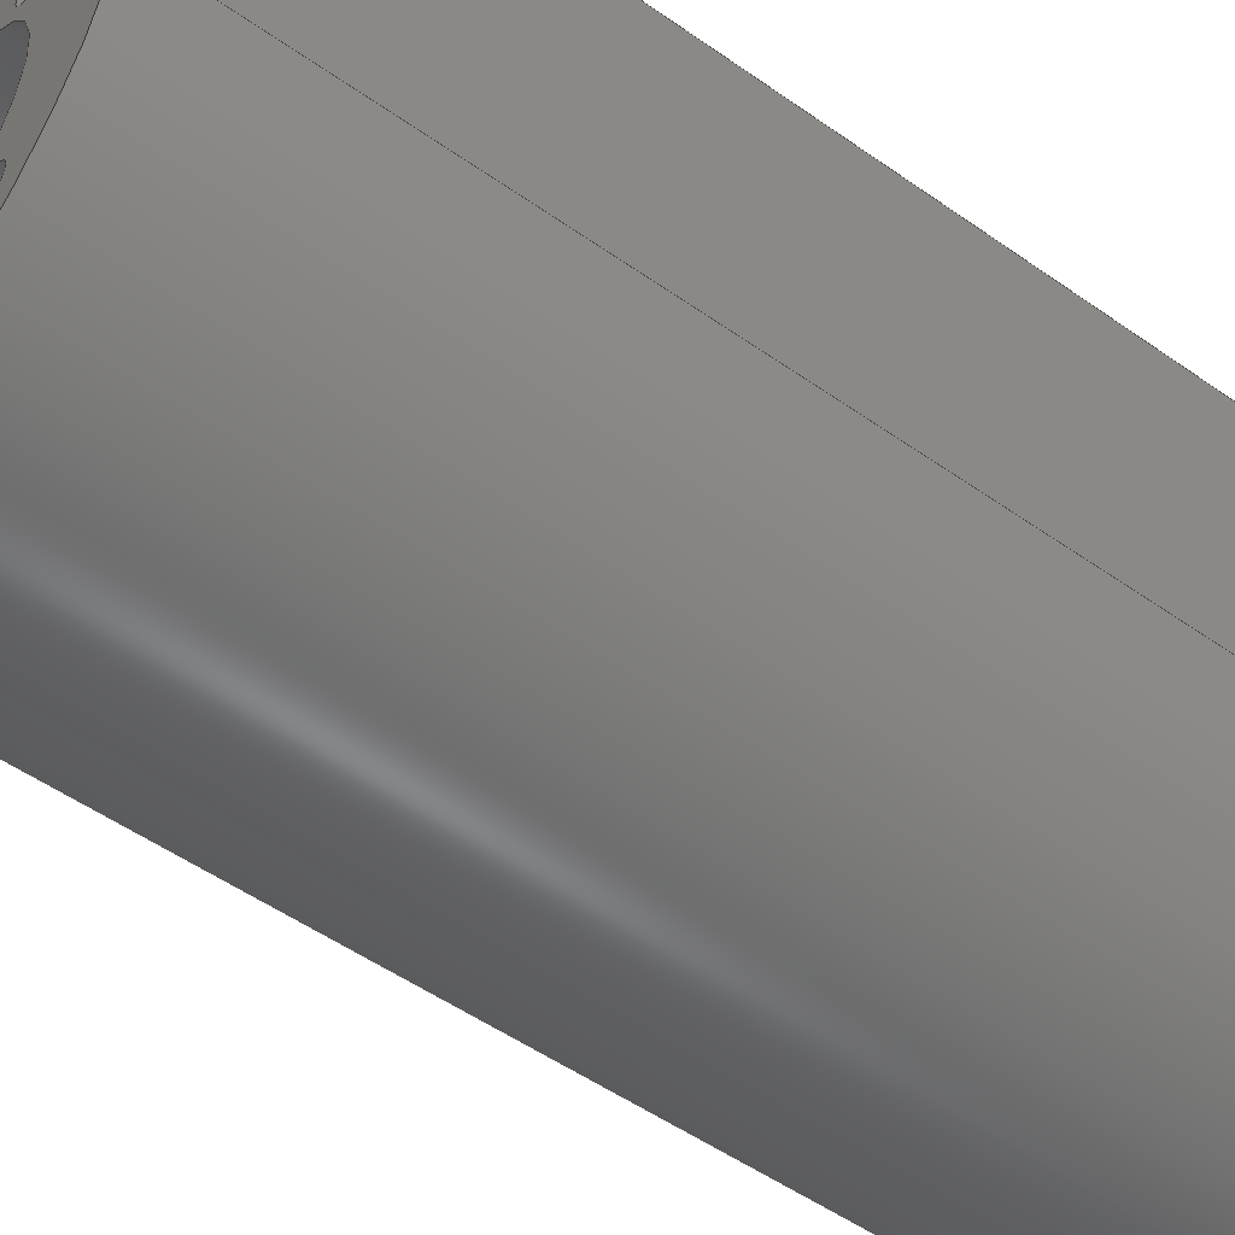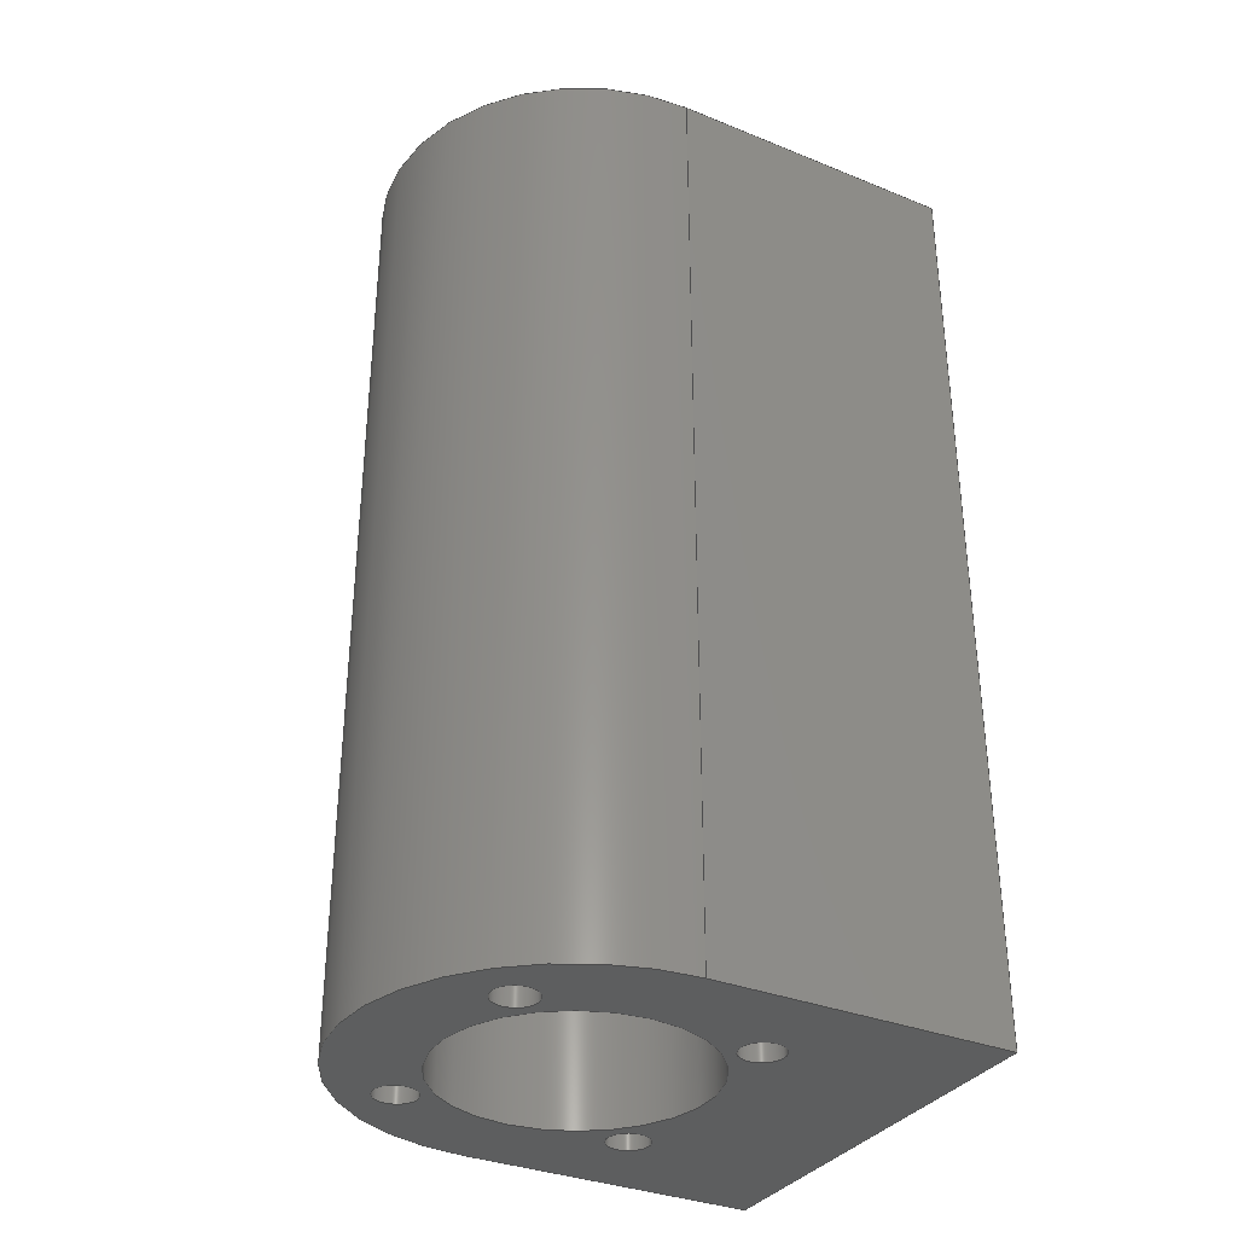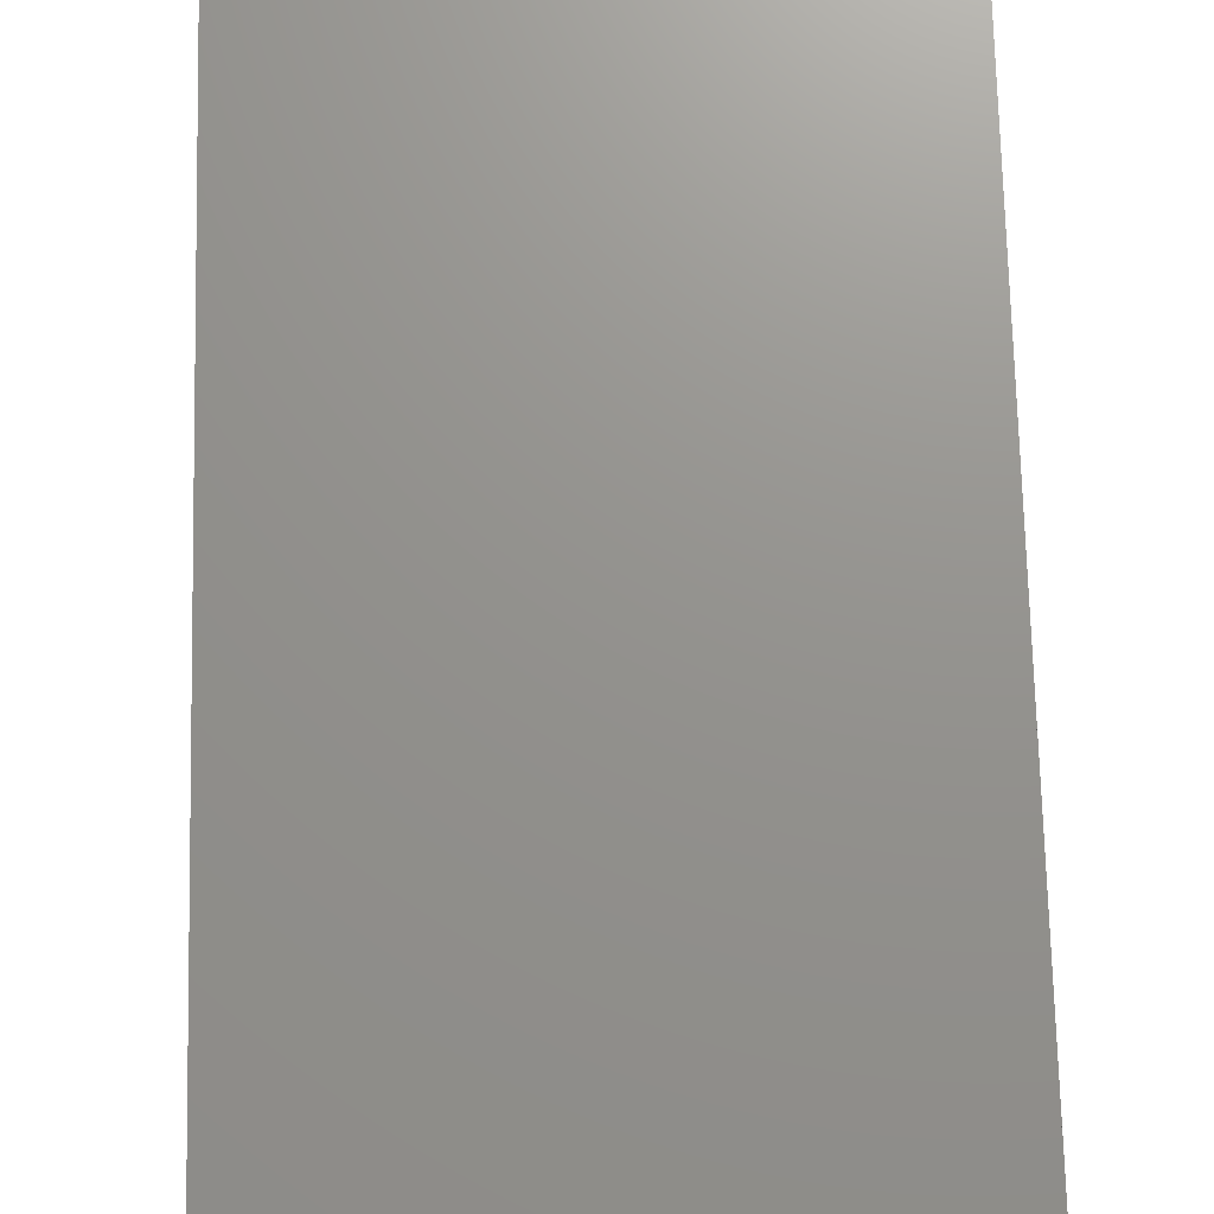
<metadata>
{"format":"step","ext":"step","renderer":"f3d","projection":"perspective","resolution":1024,"background":"white","views":[{"elev":-52.3,"azim":-127.2,"up":"+Z"},{"elev":-33.7,"azim":-118.8,"up":"+Y"},{"elev":71.5,"azim":178.6,"up":"+Z"}]}
</metadata>
<code>
ISO-10303-21;
DATA;
#1=MECHANICAL_DESIGN_GEOMETRIC_PRESENTATION_REPRESENTATION('',(#4),#371);
#2=SHAPE_REPRESENTATION_RELATIONSHIP('SRR','None',#378,#3);
#3=ADVANCED_BREP_SHAPE_REPRESENTATION('',(#5),#370);
#4=STYLED_ITEM('',(#387),#5);
#5=MANIFOLD_SOLID_BREP('Body1',#211);
#6=FACE_BOUND('',#42,.T.);
#7=FACE_BOUND('',#43,.T.);
#8=FACE_BOUND('',#44,.T.);
#9=FACE_BOUND('',#45,.T.);
#10=FACE_BOUND('',#46,.T.);
#11=FACE_BOUND('',#48,.T.);
#12=FACE_BOUND('',#49,.T.);
#13=FACE_BOUND('',#50,.T.);
#14=FACE_BOUND('',#51,.T.);
#15=FACE_BOUND('',#52,.T.);
#16=PLANE('',#240);
#17=PLANE('',#244);
#18=PLANE('',#245);
#19=PLANE('',#246);
#20=PLANE('',#247);
#21=FACE_OUTER_BOUND('',#32,.T.);
#22=FACE_OUTER_BOUND('',#33,.T.);
#23=FACE_OUTER_BOUND('',#34,.T.);
#24=FACE_OUTER_BOUND('',#35,.T.);
#25=FACE_OUTER_BOUND('',#36,.T.);
#26=FACE_OUTER_BOUND('',#37,.T.);
#27=FACE_OUTER_BOUND('',#38,.T.);
#28=FACE_OUTER_BOUND('',#39,.T.);
#29=FACE_OUTER_BOUND('',#40,.T.);
#30=FACE_OUTER_BOUND('',#41,.T.);
#31=FACE_OUTER_BOUND('',#47,.T.);
#32=EDGE_LOOP('',(#140,#141,#142,#143));
#33=EDGE_LOOP('',(#144,#145,#146,#147));
#34=EDGE_LOOP('',(#148,#149,#150,#151));
#35=EDGE_LOOP('',(#152,#153,#154,#155));
#36=EDGE_LOOP('',(#156,#157,#158,#159));
#37=EDGE_LOOP('',(#160,#161,#162,#163));
#38=EDGE_LOOP('',(#164,#165,#166,#167));
#39=EDGE_LOOP('',(#168,#169,#170,#171));
#40=EDGE_LOOP('',(#172,#173,#174,#175));
#41=EDGE_LOOP('',(#176,#177,#178,#179));
#42=EDGE_LOOP('',(#180));
#43=EDGE_LOOP('',(#181));
#44=EDGE_LOOP('',(#182));
#45=EDGE_LOOP('',(#183));
#46=EDGE_LOOP('',(#184));
#47=EDGE_LOOP('',(#185,#186,#187,#188));
#48=EDGE_LOOP('',(#189));
#49=EDGE_LOOP('',(#190));
#50=EDGE_LOOP('',(#191));
#51=EDGE_LOOP('',(#192));
#52=EDGE_LOOP('',(#193));
#53=LINE('',#316,#68);
#54=LINE('',#322,#69);
#55=LINE('',#328,#70);
#56=LINE('',#334,#71);
#57=LINE('',#340,#72);
#58=LINE('',#345,#73);
#59=LINE('',#347,#74);
#60=LINE('',#349,#75);
#61=LINE('',#350,#76);
#62=LINE('',#356,#77);
#63=LINE('',#359,#78);
#64=LINE('',#361,#79);
#65=LINE('',#362,#80);
#66=LINE('',#364,#81);
#67=LINE('',#365,#82);
#68=VECTOR('',#254,1);
#69=VECTOR('',#261,1);
#70=VECTOR('',#268,1);
#71=VECTOR('',#275,1);
#72=VECTOR('',#282,6);
#73=VECTOR('',#287,10);
#74=VECTOR('',#288,10);
#75=VECTOR('',#289,10);
#76=VECTOR('',#290,10);
#77=VECTOR('',#297,10);
#78=VECTOR('',#300,10);
#79=VECTOR('',#301,10);
#80=VECTOR('',#302,10);
#81=VECTOR('',#305,10);
#82=VECTOR('',#306,10);
#83=CIRCLE('',#226,1);
#84=CIRCLE('',#227,1);
#85=CIRCLE('',#229,1);
#86=CIRCLE('',#230,1);
#87=CIRCLE('',#232,1);
#88=CIRCLE('',#233,1);
#89=CIRCLE('',#235,1);
#90=CIRCLE('',#236,1);
#91=CIRCLE('',#238,6);
#92=CIRCLE('',#239,6);
#93=CIRCLE('',#242,10);
#94=CIRCLE('',#243,10);
#95=VERTEX_POINT('',#313);
#96=VERTEX_POINT('',#315);
#97=VERTEX_POINT('',#319);
#98=VERTEX_POINT('',#321);
#99=VERTEX_POINT('',#325);
#100=VERTEX_POINT('',#327);
#101=VERTEX_POINT('',#331);
#102=VERTEX_POINT('',#333);
#103=VERTEX_POINT('',#337);
#104=VERTEX_POINT('',#339);
#105=VERTEX_POINT('',#343);
#106=VERTEX_POINT('',#344);
#107=VERTEX_POINT('',#346);
#108=VERTEX_POINT('',#348);
#109=VERTEX_POINT('',#352);
#110=VERTEX_POINT('',#354);
#111=VERTEX_POINT('',#358);
#112=VERTEX_POINT('',#360);
#113=EDGE_CURVE('',#95,#95,#83,.T.);
#114=EDGE_CURVE('',#95,#96,#53,.T.);
#115=EDGE_CURVE('',#96,#96,#84,.T.);
#116=EDGE_CURVE('',#97,#97,#85,.T.);
#117=EDGE_CURVE('',#97,#98,#54,.T.);
#118=EDGE_CURVE('',#98,#98,#86,.T.);
#119=EDGE_CURVE('',#99,#99,#87,.T.);
#120=EDGE_CURVE('',#99,#100,#55,.T.);
#121=EDGE_CURVE('',#100,#100,#88,.T.);
#122=EDGE_CURVE('',#101,#101,#89,.T.);
#123=EDGE_CURVE('',#101,#102,#56,.T.);
#124=EDGE_CURVE('',#102,#102,#90,.T.);
#125=EDGE_CURVE('',#103,#103,#91,.T.);
#126=EDGE_CURVE('',#103,#104,#57,.T.);
#127=EDGE_CURVE('',#104,#104,#92,.T.);
#128=EDGE_CURVE('',#105,#106,#58,.T.);
#129=EDGE_CURVE('',#105,#107,#59,.T.);
#130=EDGE_CURVE('',#108,#107,#60,.T.);
#131=EDGE_CURVE('',#106,#108,#61,.T.);
#132=EDGE_CURVE('',#109,#106,#93,.T.);
#133=EDGE_CURVE('',#110,#108,#94,.T.);
#134=EDGE_CURVE('',#109,#110,#62,.T.);
#135=EDGE_CURVE('',#109,#111,#63,.T.);
#136=EDGE_CURVE('',#112,#110,#64,.T.);
#137=EDGE_CURVE('',#111,#112,#65,.T.);
#138=EDGE_CURVE('',#105,#111,#66,.T.);
#139=EDGE_CURVE('',#107,#112,#67,.T.);
#140=ORIENTED_EDGE('',*,*,#113,.F.);
#141=ORIENTED_EDGE('',*,*,#114,.T.);
#142=ORIENTED_EDGE('',*,*,#115,.T.);
#143=ORIENTED_EDGE('',*,*,#114,.F.);
#144=ORIENTED_EDGE('',*,*,#116,.F.);
#145=ORIENTED_EDGE('',*,*,#117,.T.);
#146=ORIENTED_EDGE('',*,*,#118,.T.);
#147=ORIENTED_EDGE('',*,*,#117,.F.);
#148=ORIENTED_EDGE('',*,*,#119,.F.);
#149=ORIENTED_EDGE('',*,*,#120,.T.);
#150=ORIENTED_EDGE('',*,*,#121,.T.);
#151=ORIENTED_EDGE('',*,*,#120,.F.);
#152=ORIENTED_EDGE('',*,*,#122,.F.);
#153=ORIENTED_EDGE('',*,*,#123,.T.);
#154=ORIENTED_EDGE('',*,*,#124,.T.);
#155=ORIENTED_EDGE('',*,*,#123,.F.);
#156=ORIENTED_EDGE('',*,*,#125,.F.);
#157=ORIENTED_EDGE('',*,*,#126,.T.);
#158=ORIENTED_EDGE('',*,*,#127,.T.);
#159=ORIENTED_EDGE('',*,*,#126,.F.);
#160=ORIENTED_EDGE('',*,*,#128,.F.);
#161=ORIENTED_EDGE('',*,*,#129,.T.);
#162=ORIENTED_EDGE('',*,*,#130,.F.);
#163=ORIENTED_EDGE('',*,*,#131,.F.);
#164=ORIENTED_EDGE('',*,*,#132,.T.);
#165=ORIENTED_EDGE('',*,*,#131,.T.);
#166=ORIENTED_EDGE('',*,*,#133,.F.);
#167=ORIENTED_EDGE('',*,*,#134,.F.);
#168=ORIENTED_EDGE('',*,*,#135,.F.);
#169=ORIENTED_EDGE('',*,*,#134,.T.);
#170=ORIENTED_EDGE('',*,*,#136,.F.);
#171=ORIENTED_EDGE('',*,*,#137,.F.);
#172=ORIENTED_EDGE('',*,*,#138,.T.);
#173=ORIENTED_EDGE('',*,*,#137,.T.);
#174=ORIENTED_EDGE('',*,*,#139,.F.);
#175=ORIENTED_EDGE('',*,*,#129,.F.);
#176=ORIENTED_EDGE('',*,*,#139,.T.);
#177=ORIENTED_EDGE('',*,*,#136,.T.);
#178=ORIENTED_EDGE('',*,*,#133,.T.);
#179=ORIENTED_EDGE('',*,*,#130,.T.);
#180=ORIENTED_EDGE('',*,*,#125,.T.);
#181=ORIENTED_EDGE('',*,*,#122,.T.);
#182=ORIENTED_EDGE('',*,*,#119,.T.);
#183=ORIENTED_EDGE('',*,*,#116,.T.);
#184=ORIENTED_EDGE('',*,*,#113,.T.);
#185=ORIENTED_EDGE('',*,*,#138,.F.);
#186=ORIENTED_EDGE('',*,*,#128,.T.);
#187=ORIENTED_EDGE('',*,*,#132,.F.);
#188=ORIENTED_EDGE('',*,*,#135,.T.);
#189=ORIENTED_EDGE('',*,*,#127,.F.);
#190=ORIENTED_EDGE('',*,*,#124,.F.);
#191=ORIENTED_EDGE('',*,*,#121,.F.);
#192=ORIENTED_EDGE('',*,*,#118,.F.);
#193=ORIENTED_EDGE('',*,*,#115,.F.);
#194=CYLINDRICAL_SURFACE('',#225,1);
#195=CYLINDRICAL_SURFACE('',#228,1);
#196=CYLINDRICAL_SURFACE('',#231,1);
#197=CYLINDRICAL_SURFACE('',#234,1);
#198=CYLINDRICAL_SURFACE('',#237,6);
#199=CYLINDRICAL_SURFACE('',#241,10);
#200=ADVANCED_FACE('',(#21),#194,.F.);
#201=ADVANCED_FACE('',(#22),#195,.F.);
#202=ADVANCED_FACE('',(#23),#196,.F.);
#203=ADVANCED_FACE('',(#24),#197,.F.);
#204=ADVANCED_FACE('',(#25),#198,.F.);
#205=ADVANCED_FACE('',(#26),#16,.T.);
#206=ADVANCED_FACE('',(#27),#199,.T.);
#207=ADVANCED_FACE('',(#28),#17,.T.);
#208=ADVANCED_FACE('',(#29),#18,.T.);
#209=ADVANCED_FACE('',(#30,#6,#7,#8,#9,#10),#19,.T.);
#210=ADVANCED_FACE('',(#31,#11,#12,#13,#14,#15),#20,.F.);
#211=CLOSED_SHELL('',(#200,#201,#202,#203,#204,#205,#206,#207,#208,#209,
#210));
#212=DERIVED_UNIT_ELEMENT(#214,1);
#213=DERIVED_UNIT_ELEMENT(#373,3);
#214=(
MASS_UNIT()
NAMED_UNIT(*)
SI_UNIT(.KILO.,.GRAM.)
);
#215=DERIVED_UNIT((#212,#213));
#216=MEASURE_REPRESENTATION_ITEM('density measure',
POSITIVE_RATIO_MEASURE(7850),#215);
#217=PROPERTY_DEFINITION_REPRESENTATION(#222,#219);
#218=PROPERTY_DEFINITION_REPRESENTATION(#223,#220);
#219=REPRESENTATION('material name',(#221),#370);
#220=REPRESENTATION('density',(#216),#370);
#221=DESCRIPTIVE_REPRESENTATION_ITEM('Steel','Steel');
#222=PROPERTY_DEFINITION('material property','material name',#380);
#223=PROPERTY_DEFINITION('material property','density of part',#380);
#224=AXIS2_PLACEMENT_3D('placement',#311,#248,#249);
#225=AXIS2_PLACEMENT_3D('',#312,#250,#251);
#226=AXIS2_PLACEMENT_3D('',#314,#252,#253);
#227=AXIS2_PLACEMENT_3D('',#317,#255,#256);
#228=AXIS2_PLACEMENT_3D('',#318,#257,#258);
#229=AXIS2_PLACEMENT_3D('',#320,#259,#260);
#230=AXIS2_PLACEMENT_3D('',#323,#262,#263);
#231=AXIS2_PLACEMENT_3D('',#324,#264,#265);
#232=AXIS2_PLACEMENT_3D('',#326,#266,#267);
#233=AXIS2_PLACEMENT_3D('',#329,#269,#270);
#234=AXIS2_PLACEMENT_3D('',#330,#271,#272);
#235=AXIS2_PLACEMENT_3D('',#332,#273,#274);
#236=AXIS2_PLACEMENT_3D('',#335,#276,#277);
#237=AXIS2_PLACEMENT_3D('',#336,#278,#279);
#238=AXIS2_PLACEMENT_3D('',#338,#280,#281);
#239=AXIS2_PLACEMENT_3D('',#341,#283,#284);
#240=AXIS2_PLACEMENT_3D('',#342,#285,#286);
#241=AXIS2_PLACEMENT_3D('',#351,#291,#292);
#242=AXIS2_PLACEMENT_3D('',#353,#293,#294);
#243=AXIS2_PLACEMENT_3D('',#355,#295,#296);
#244=AXIS2_PLACEMENT_3D('',#357,#298,#299);
#245=AXIS2_PLACEMENT_3D('',#363,#303,#304);
#246=AXIS2_PLACEMENT_3D('',#366,#307,#308);
#247=AXIS2_PLACEMENT_3D('',#367,#309,#310);
#248=DIRECTION('axis',(0,0,1));
#249=DIRECTION('refdir',(1,0,0));
#250=DIRECTION('center_axis',(0,1,0));
#251=DIRECTION('ref_axis',(1,0,0));
#252=DIRECTION('center_axis',(0,-1,0));
#253=DIRECTION('ref_axis',(1,0,0));
#254=DIRECTION('',(0,-1,0));
#255=DIRECTION('center_axis',(0,-1,0));
#256=DIRECTION('ref_axis',(1,0,0));
#257=DIRECTION('center_axis',(0,1,0));
#258=DIRECTION('ref_axis',(1,0,0));
#259=DIRECTION('center_axis',(0,-1,0));
#260=DIRECTION('ref_axis',(1,0,0));
#261=DIRECTION('',(0,-1,0));
#262=DIRECTION('center_axis',(0,-1,0));
#263=DIRECTION('ref_axis',(1,0,0));
#264=DIRECTION('center_axis',(0,1,0));
#265=DIRECTION('ref_axis',(1,0,0));
#266=DIRECTION('center_axis',(0,-1,0));
#267=DIRECTION('ref_axis',(1,0,0));
#268=DIRECTION('',(0,-1,0));
#269=DIRECTION('center_axis',(0,-1,0));
#270=DIRECTION('ref_axis',(1,0,0));
#271=DIRECTION('center_axis',(0,1,0));
#272=DIRECTION('ref_axis',(1,0,0));
#273=DIRECTION('center_axis',(0,-1,0));
#274=DIRECTION('ref_axis',(1,0,0));
#275=DIRECTION('',(0,-1,0));
#276=DIRECTION('center_axis',(0,-1,0));
#277=DIRECTION('ref_axis',(1,0,0));
#278=DIRECTION('center_axis',(0,1,0));
#279=DIRECTION('ref_axis',(1,0,0));
#280=DIRECTION('center_axis',(0,-1,0));
#281=DIRECTION('ref_axis',(1,0,0));
#282=DIRECTION('',(0,-1,0));
#283=DIRECTION('center_axis',(0,-1,0));
#284=DIRECTION('ref_axis',(1,0,0));
#285=DIRECTION('center_axis',(-1,0,0));
#286=DIRECTION('ref_axis',(0,0,1));
#287=DIRECTION('',(0,0,-1));
#288=DIRECTION('',(0,1,0));
#289=DIRECTION('',(0,0,1));
#290=DIRECTION('',(0,1,0));
#291=DIRECTION('center_axis',(0,1,0));
#292=DIRECTION('ref_axis',(1,0,0));
#293=DIRECTION('center_axis',(0,1,0));
#294=DIRECTION('ref_axis',(1,0,0));
#295=DIRECTION('center_axis',(0,1,0));
#296=DIRECTION('ref_axis',(1,0,0));
#297=DIRECTION('',(0,1,0));
#298=DIRECTION('center_axis',(1,0,1.064e-08));
#299=DIRECTION('ref_axis',(1.064e-08,0,-1));
#300=DIRECTION('',(-1.064e-08,0,1));
#301=DIRECTION('',(1.064e-08,0,-1));
#302=DIRECTION('',(0,1,0));
#303=DIRECTION('center_axis',(0,0,1));
#304=DIRECTION('ref_axis',(1,0,0));
#305=DIRECTION('',(1,0,0));
#306=DIRECTION('',(1,0,0));
#307=DIRECTION('center_axis',(0,1,0));
#308=DIRECTION('ref_axis',(1,0,0));
#309=DIRECTION('center_axis',(0,1,0));
#310=DIRECTION('ref_axis',(1,0,0));
#311=CARTESIAN_POINT('',(0,0,0));
#312=CARTESIAN_POINT('Origin',(-4.389,0,-19.13));
#313=CARTESIAN_POINT('',(-5.389,44,-19.13));
#314=CARTESIAN_POINT('Origin',(-4.389,44,-19.13));
#315=CARTESIAN_POINT('',(-5.389,0,-19.13));
#316=CARTESIAN_POINT('',(-5.389,0,-19.13));
#317=CARTESIAN_POINT('Origin',(-4.389,0,-19.13));
#318=CARTESIAN_POINT('Origin',(6.217,0,-19.13));
#319=CARTESIAN_POINT('',(5.217,44,-19.13));
#320=CARTESIAN_POINT('Origin',(6.217,44,-19.13));
#321=CARTESIAN_POINT('',(5.217,0,-19.13));
#322=CARTESIAN_POINT('',(5.217,0,-19.13));
#323=CARTESIAN_POINT('Origin',(6.217,0,-19.13));
#324=CARTESIAN_POINT('Origin',(-4.389,0,-8.527));
#325=CARTESIAN_POINT('',(-5.389,44,-8.527));
#326=CARTESIAN_POINT('Origin',(-4.389,44,-8.527));
#327=CARTESIAN_POINT('',(-5.389,0,-8.527));
#328=CARTESIAN_POINT('',(-5.389,0,-8.527));
#329=CARTESIAN_POINT('Origin',(-4.389,0,-8.527));
#330=CARTESIAN_POINT('Origin',(6.217,0,-8.527));
#331=CARTESIAN_POINT('',(5.217,44,-8.527));
#332=CARTESIAN_POINT('Origin',(6.217,44,-8.527));
#333=CARTESIAN_POINT('',(5.217,0,-8.527));
#334=CARTESIAN_POINT('',(5.217,0,-8.527));
#335=CARTESIAN_POINT('Origin',(6.217,0,-8.527));
#336=CARTESIAN_POINT('Origin',(0.9139,0,-13.83));
#337=CARTESIAN_POINT('',(-5.086,44,-13.83));
#338=CARTESIAN_POINT('Origin',(0.9139,44,-13.83));
#339=CARTESIAN_POINT('',(-5.086,0,-13.83));
#340=CARTESIAN_POINT('',(-5.086,0,-13.83));
#341=CARTESIAN_POINT('Origin',(0.9139,0,-13.83));
#342=CARTESIAN_POINT('Origin',(-9.086,0,-13.83));
#343=CARTESIAN_POINT('',(-9.086,0,0));
#344=CARTESIAN_POINT('',(-9.086,0,-13.83));
#345=CARTESIAN_POINT('',(-9.086,0,0));
#346=CARTESIAN_POINT('',(-9.086,44,0));
#347=CARTESIAN_POINT('',(-9.086,0,0));
#348=CARTESIAN_POINT('',(-9.086,44,-13.83));
#349=CARTESIAN_POINT('',(-9.086,44,0));
#350=CARTESIAN_POINT('',(-9.086,0,-13.83));
#351=CARTESIAN_POINT('Origin',(0.9139,0,-13.83));
#352=CARTESIAN_POINT('',(10.91,0,-13.83));
#353=CARTESIAN_POINT('Origin',(0.9139,0,-13.83));
#354=CARTESIAN_POINT('',(10.91,44,-13.83));
#355=CARTESIAN_POINT('Origin',(0.9139,44,-13.83));
#356=CARTESIAN_POINT('',(10.91,0,-13.83));
#357=CARTESIAN_POINT('Origin',(10.91,0,0));
#358=CARTESIAN_POINT('',(10.91,0,0));
#359=CARTESIAN_POINT('',(10.91,0,-13.83));
#360=CARTESIAN_POINT('',(10.91,44,0));
#361=CARTESIAN_POINT('',(10.91,44,-13.83));
#362=CARTESIAN_POINT('',(10.91,0,0));
#363=CARTESIAN_POINT('Origin',(-9.086,0,0));
#364=CARTESIAN_POINT('',(0,0,0));
#365=CARTESIAN_POINT('',(0,44,0));
#366=CARTESIAN_POINT('Origin',(0.9139,44,-11.92));
#367=CARTESIAN_POINT('Origin',(0.9139,0,-11.92));
#368=UNCERTAINTY_MEASURE_WITH_UNIT(LENGTH_MEASURE(0.01),#372,
'DISTANCE_ACCURACY_VALUE',
'Maximum model space distance between geometric entities at asserted c
onnectivities');
#369=UNCERTAINTY_MEASURE_WITH_UNIT(LENGTH_MEASURE(0.01),#372,
'DISTANCE_ACCURACY_VALUE',
'Maximum model space distance between geometric entities at asserted c
onnectivities');
#370=(
GEOMETRIC_REPRESENTATION_CONTEXT(3)
GLOBAL_UNCERTAINTY_ASSIGNED_CONTEXT((#368))
GLOBAL_UNIT_ASSIGNED_CONTEXT((#372,#374,#375))
REPRESENTATION_CONTEXT('','3D')
);
#371=(
GEOMETRIC_REPRESENTATION_CONTEXT(3)
GLOBAL_UNCERTAINTY_ASSIGNED_CONTEXT((#369))
GLOBAL_UNIT_ASSIGNED_CONTEXT((#372,#374,#375))
REPRESENTATION_CONTEXT('','3D')
);
#372=(
LENGTH_UNIT()
NAMED_UNIT(*)
SI_UNIT(.MILLI.,.METRE.)
);
#373=(
LENGTH_UNIT()
NAMED_UNIT(*)
SI_UNIT($,.METRE.)
);
#374=(
NAMED_UNIT(*)
PLANE_ANGLE_UNIT()
SI_UNIT($,.RADIAN.)
);
#375=(
NAMED_UNIT(*)
SI_UNIT($,.STERADIAN.)
SOLID_ANGLE_UNIT()
);
#376=SHAPE_DEFINITION_REPRESENTATION(#377,#378);
#377=PRODUCT_DEFINITION_SHAPE('',$,#380);
#378=SHAPE_REPRESENTATION('',(#224),#370);
#379=PRODUCT_DEFINITION_CONTEXT('part definition',#384,'design');
#380=PRODUCT_DEFINITION('Untitled','Untitled',#381,#379);
#381=PRODUCT_DEFINITION_FORMATION('',$,#386);
#382=PRODUCT_RELATED_PRODUCT_CATEGORY('Untitled','Untitled',(#386));
#383=APPLICATION_PROTOCOL_DEFINITION('international standard',
'automotive_design',2009,#384);
#384=APPLICATION_CONTEXT(
'Core Data for Automotive Mechanical Design Process');
#385=PRODUCT_CONTEXT('part definition',#384,'mechanical');
#386=PRODUCT('Untitled','Untitled',$,(#385));
#387=PRESENTATION_STYLE_ASSIGNMENT((#388));
#388=SURFACE_STYLE_USAGE(.BOTH.,#389);
#389=SURFACE_SIDE_STYLE('',(#390));
#390=SURFACE_STYLE_FILL_AREA(#391);
#391=FILL_AREA_STYLE('Paint - Metallic (Yellow)',(#392));
#392=FILL_AREA_STYLE_COLOUR('Paint - Metallic (Yellow)',#393);
#393=COLOUR_RGB('Paint - Metallic (Yellow)',0.9098,0.6784,
0.1373);
ENDSEC;
END-ISO-10303-21;

</code>
